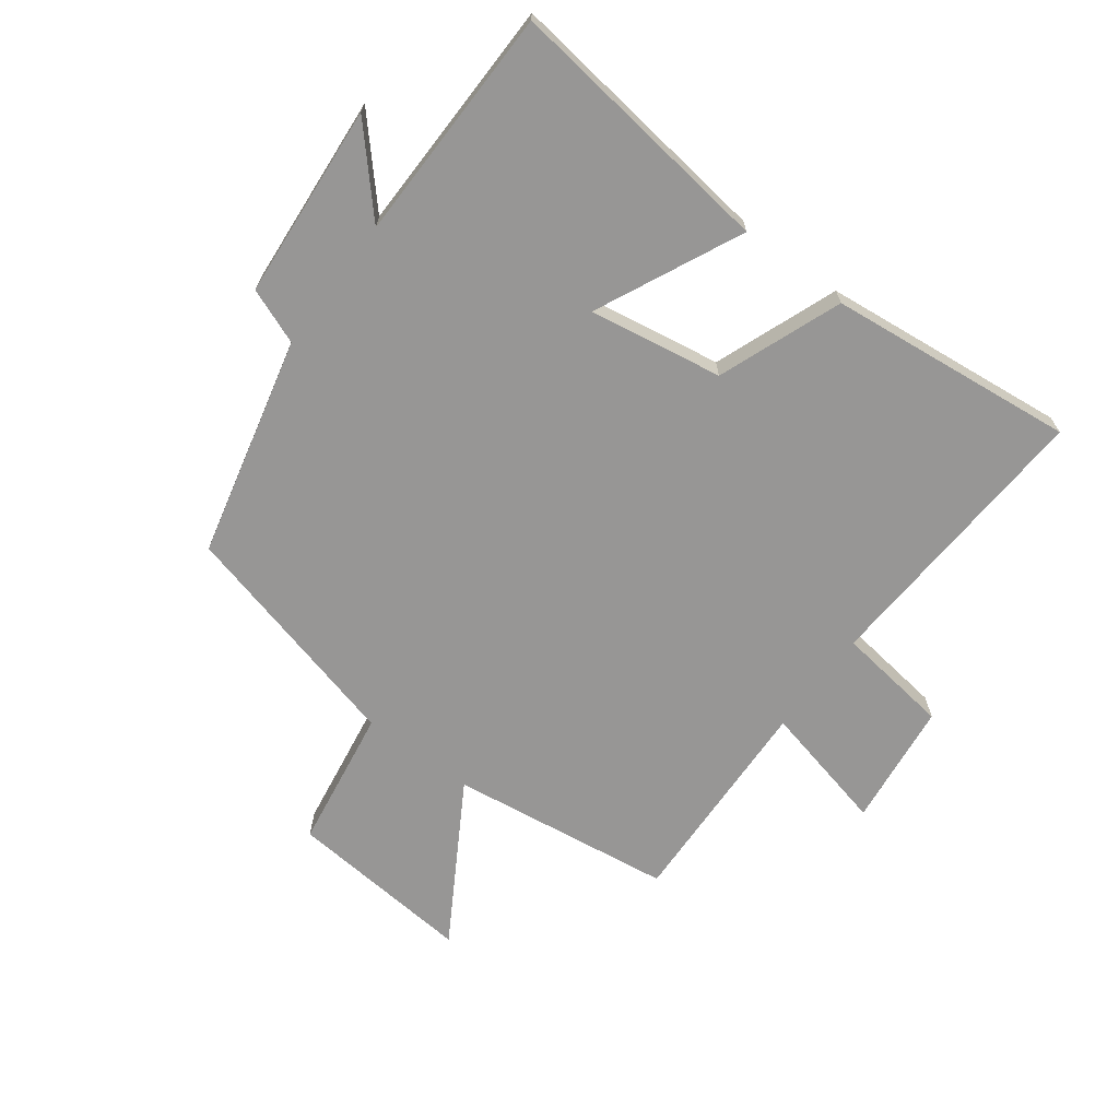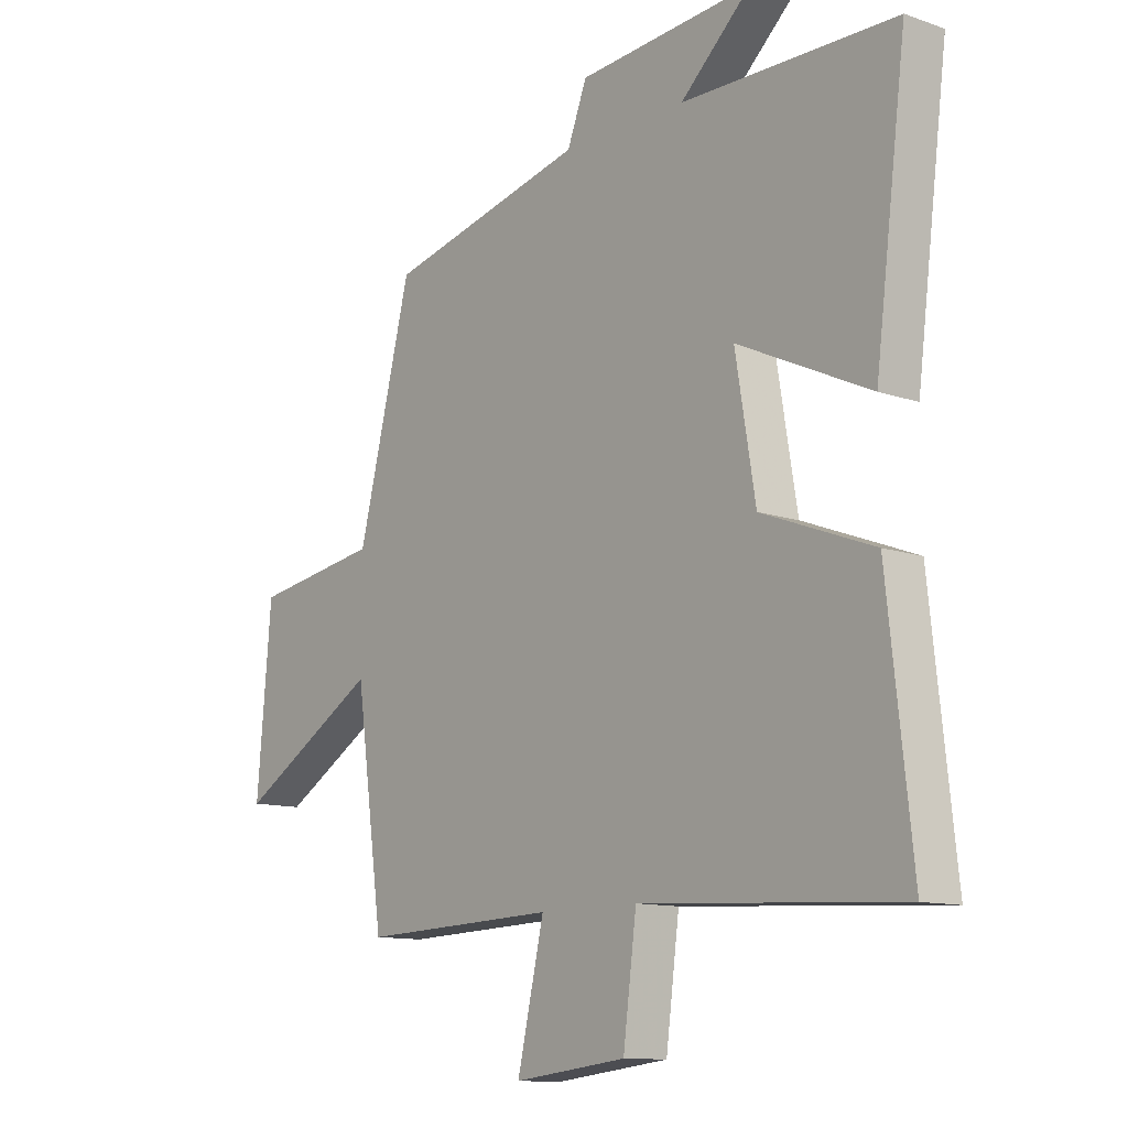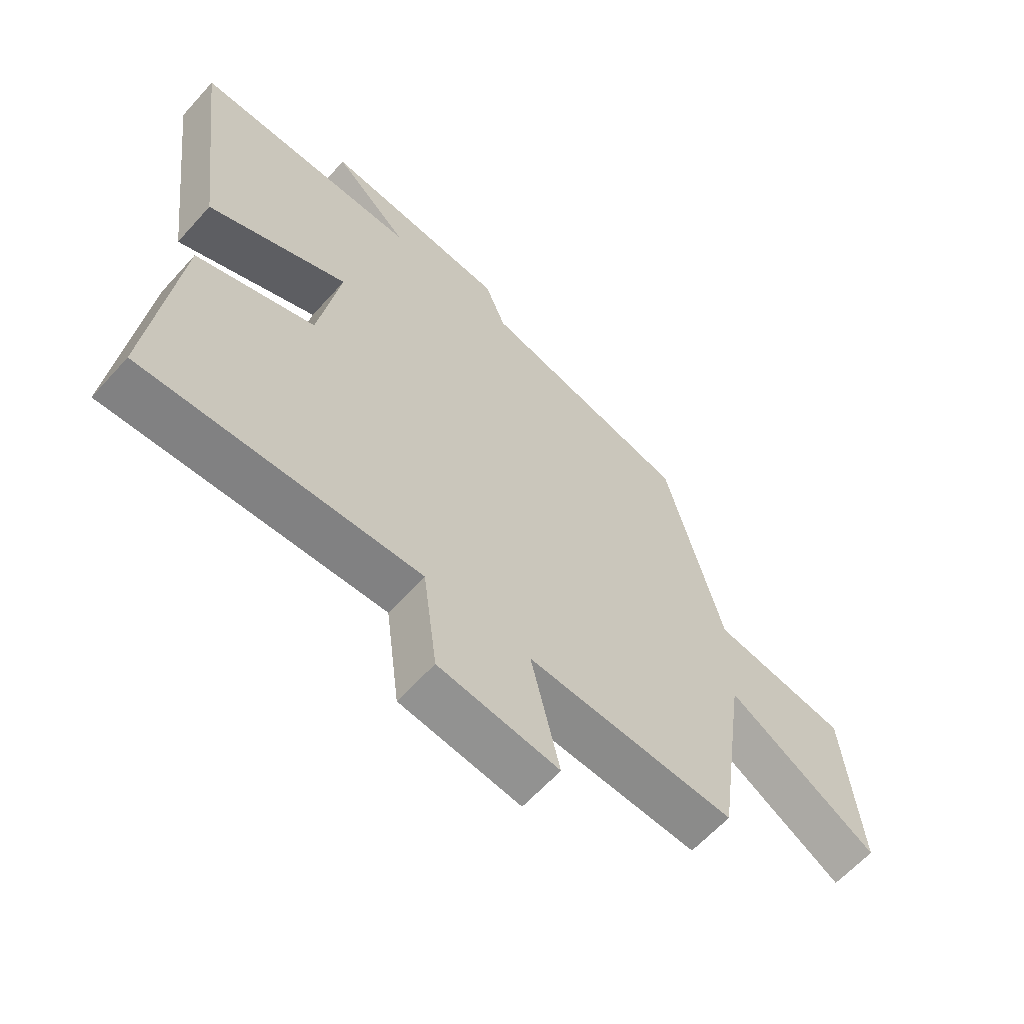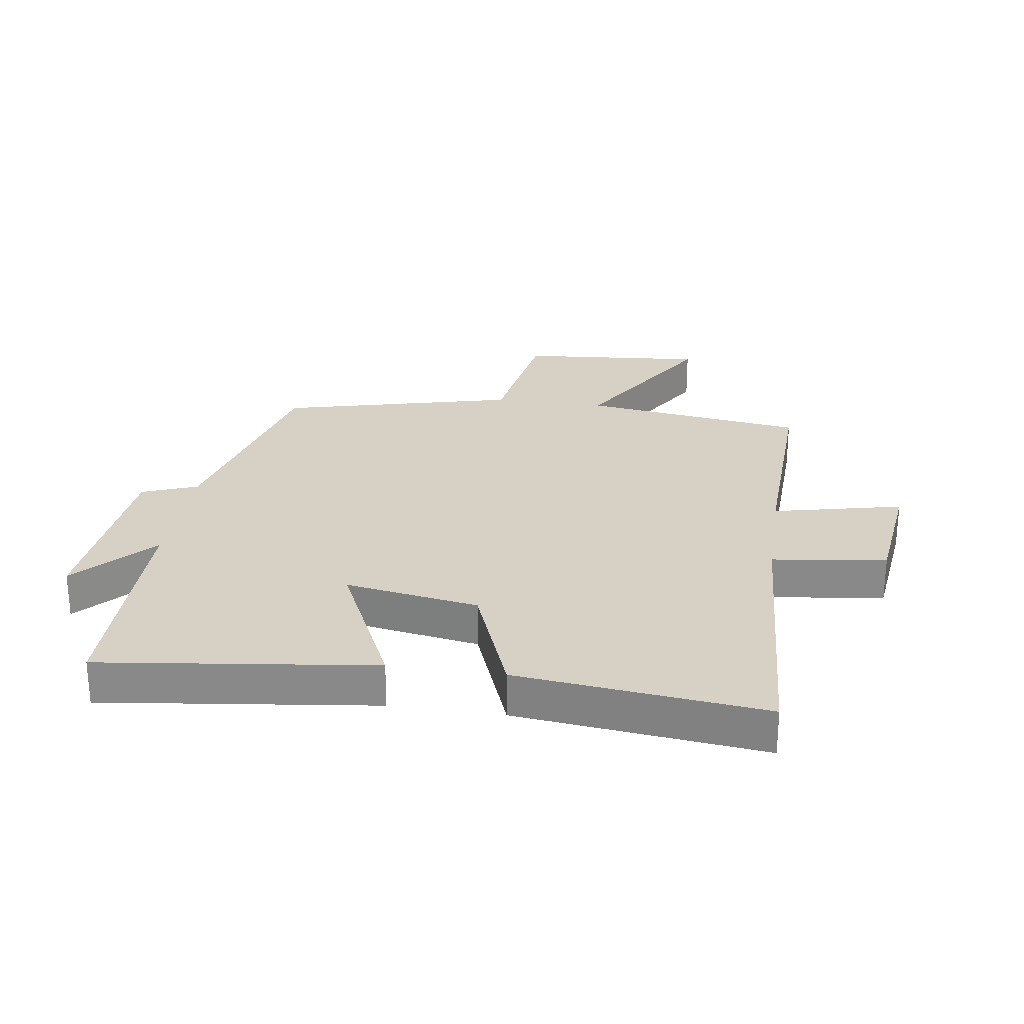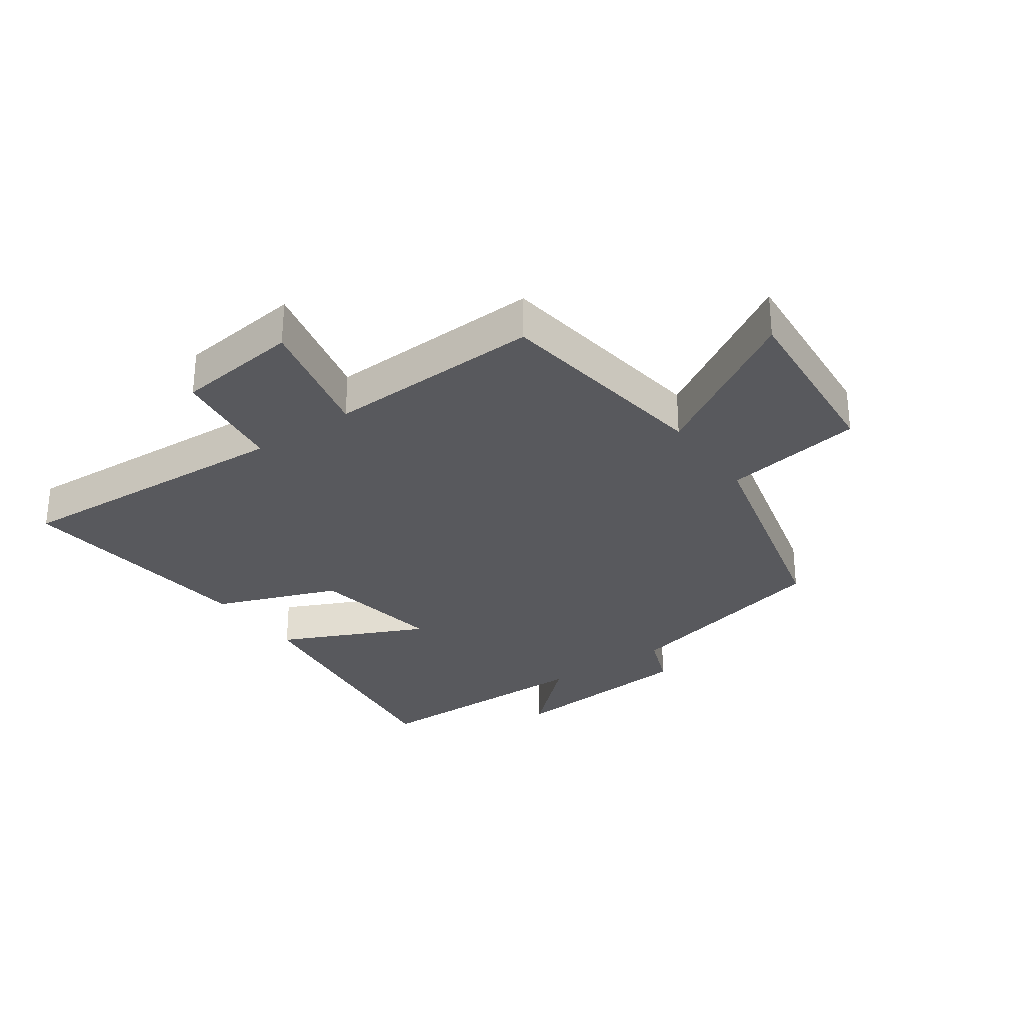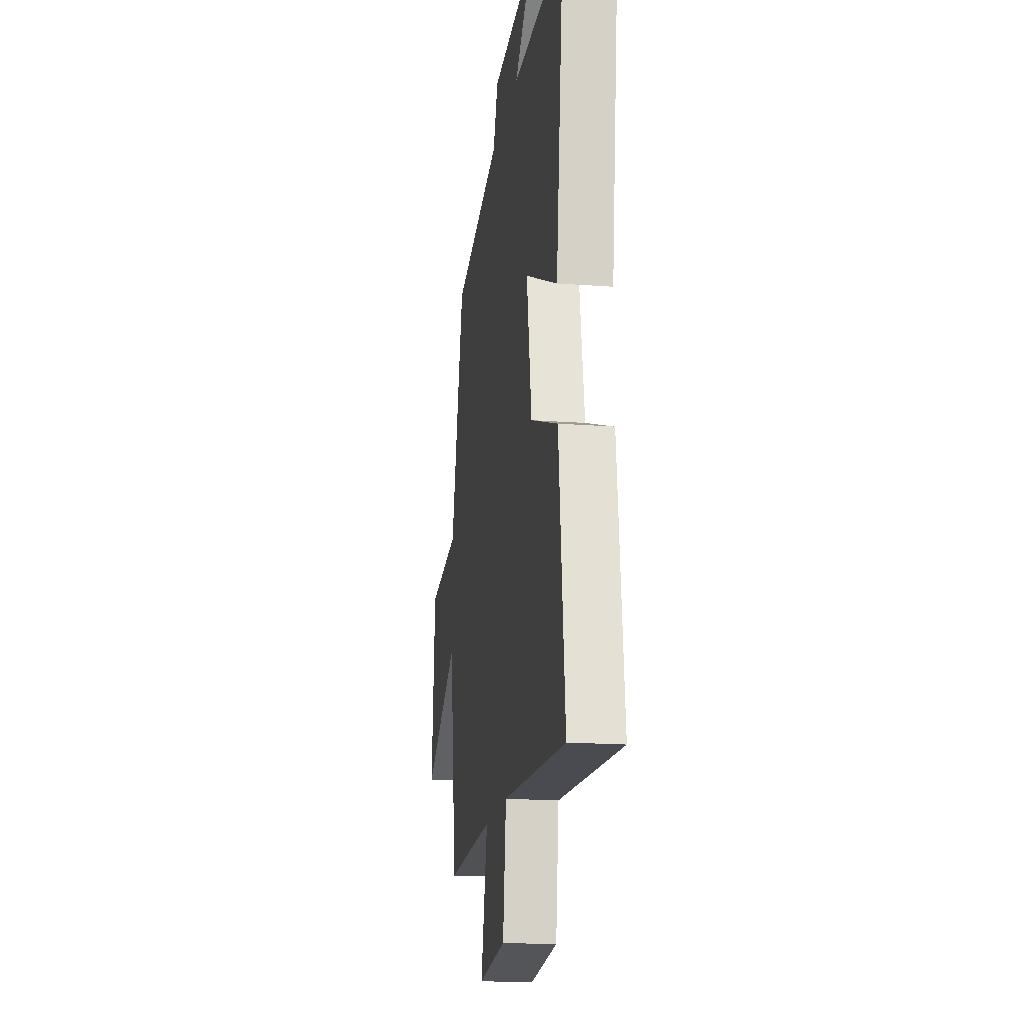
<metadata>
{"format":"obj","ext":"obj","renderer":"f3d","projection":"perspective","resolution":1024,"background":"white","views":[{"elev":-68.0,"azim":53.1,"up":"+Y"},{"elev":-11.6,"azim":50.1,"up":"+Z"},{"elev":-62.5,"azim":138.0,"up":"+Z"},{"elev":26.6,"azim":98.4,"up":"+Y"},{"elev":-29.9,"azim":-144.7,"up":"+Y"},{"elev":-17.8,"azim":81.4,"up":"+Z"}]}
</metadata>
<code>
v 0.544 0.07 -0.527
v 0.079 0.07 -0.5
v 0.055 0.07 -0.685
v -0.147 0.07 -0.709
v -0.099 0.07 -0.5
v -0.45 0.07 -0.513
v -0.5 0.07 -0.152
v -0.754 0.07 -0.304
v -0.728 0.07 -0.002
v -0.5 0.07 0.034
v -0.404 0.07 0.414
v -0.048 0.07 0.5
v -0.013 0.07 0.59
v 0.301 0.07 0.616
v 0.174 0.07 0.5
v 0.556 0.07 0.496
v 0.5 0.07 0.055
v 0.264 0.07 0.165
v 0.3 0.07 -0.051
v 0.5 0.07 -0.127
v 0.544 0 -0.527
v 0.079 0 -0.5
v 0.055 0 -0.685
v -0.147 0 -0.709
v -0.099 0 -0.5
v -0.45 0 -0.513
v -0.5 0 -0.152
v -0.754 0 -0.304
v -0.728 0 -0.002
v -0.5 0 0.034
v -0.404 0 0.414
v -0.048 0 0.5
v -0.013 0 0.59
v 0.301 0 0.616
v 0.174 0 0.5
v 0.556 0 0.496
v 0.5 0 0.055
v 0.264 0 0.165
v 0.3 0 -0.051
v 0.5 0 -0.127
f 19 20 1 2
f 18 19 2
f 15 16 17 18
f 15 18 2
f 12 13 14 15
f 10 11 12 15
f 10 15 2 3
f 7 8 9 10
f 5 6 7 10
f 5 10 3
f 3 4 5
f 22 21 40 39
f 22 39 38
f 38 37 36 35
f 22 38 35
f 35 34 33 32
f 35 32 31 30
f 23 22 35 30
f 30 29 28 27
f 30 27 26 25
f 23 30 25
f 25 24 23
f 1 21 22 2
f 2 22 23 3
f 3 23 24 4
f 4 24 25 5
f 5 25 26 6
f 6 26 27 7
f 7 27 28 8
f 8 28 29 9
f 9 29 30 10
f 10 30 31 11
f 11 31 32 12
f 12 32 33 13
f 13 33 34 14
f 14 34 35 15
f 15 35 36 16
f 16 36 37 17
f 17 37 38 18
f 18 38 39 19
f 19 39 40 20
f 20 40 21 1

</code>
